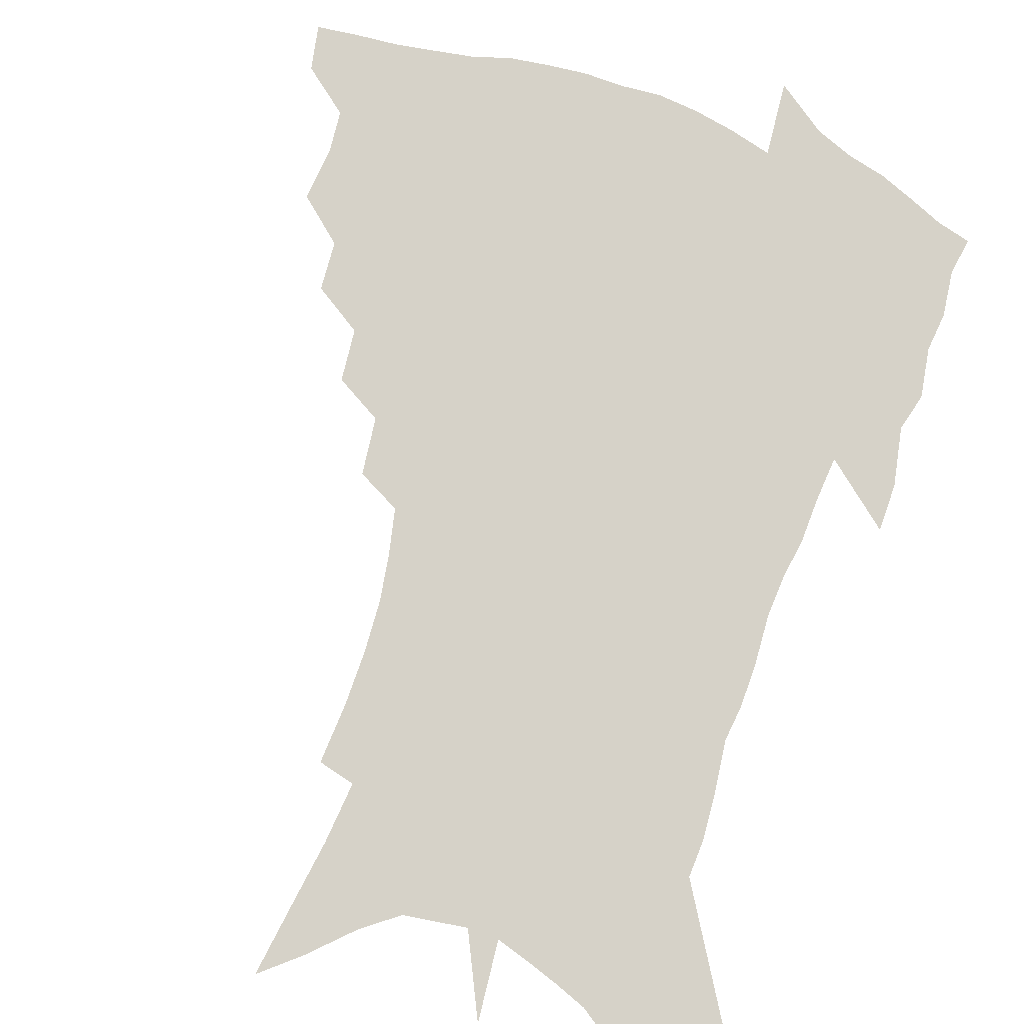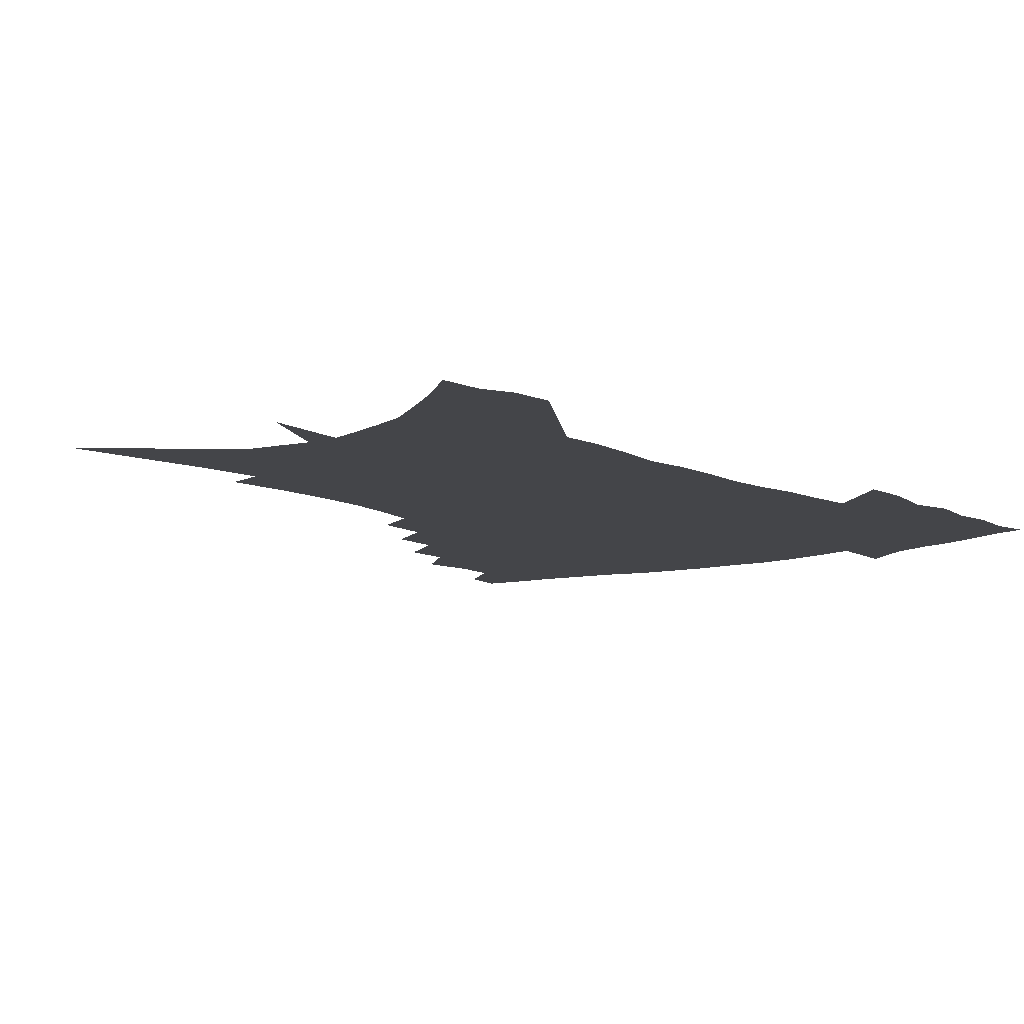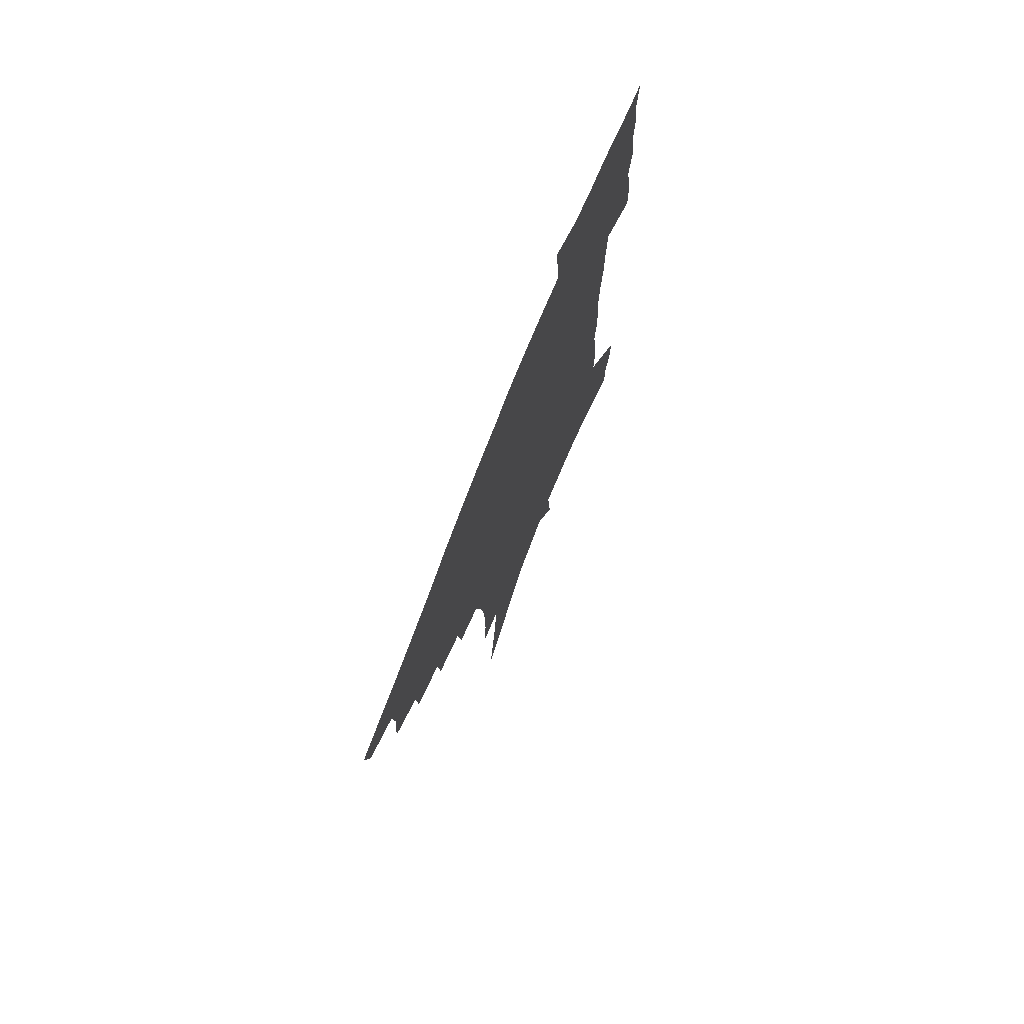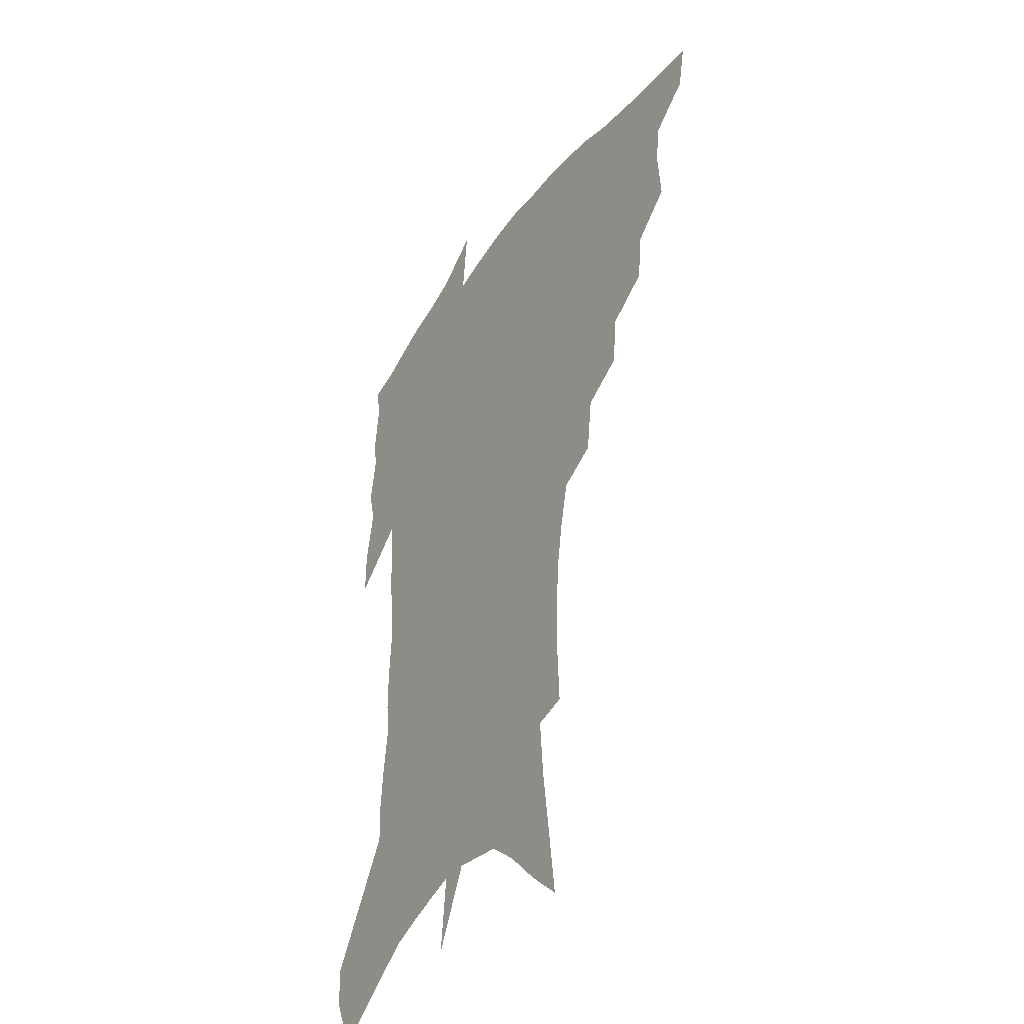
<metadata>
{"format":"obj","ext":"obj","renderer":"f3d","projection":"perspective","resolution":1024,"background":"white","views":[{"elev":78.4,"azim":19.9,"up":"+Z"},{"elev":-9.1,"azim":38.7,"up":"+Z"},{"elev":75.3,"azim":-68.6,"up":"+Y"},{"elev":-37.7,"azim":-121.8,"up":"+Y"}]}
</metadata>
<code>
v 457.4 440.9 0
v 454 457.4 0
v 473.8 393 0
v 475.5 412.7 0
v 473.9 428.2 0
v 472.1 442.6 0
v 468.7 459.4 0
v 491.4 361.5 0
v 490 379.5 0
v 492.4 400.7 0
v 490.7 415.9 0
v 488.6 430.8 0
v 486.1 445.7 0
v 483.7 460.9 0
v 511 331.4 0
v 508.9 350.6 0
v 509.4 372 0
v 509.4 389.8 0
v 507.8 404.7 0
v 505.9 418.9 0
v 504.1 433 0
v 502.1 446.9 0
v 498.3 463.4 0
v 530.6 300.9 0
v 527.9 321.9 0
v 526.7 343.5 0
v 524.6 359.8 0
v 525 379.2 0
v 522.7 392.2 0
v 521.7 407.2 0
v 520.1 421.3 0
v 518.1 435.2 0
v 515.8 449.4 0
v 512.6 466 0
v 553.5 197.5 0
v 554.6 219.6 0
v 554.4 239.9 0
v 553 259.2 0
v 550.2 276.3 0
v 546.3 292.9 0
v 543.5 312.9 0
v 541.4 331.5 0
v 540.4 350.6 0
v 538.9 365.8 0
v 538 381.4 0
v 536.9 395.6 0
v 535.5 409.4 0
v 534 423.2 0
v 532.1 437.4 0
v 529.9 452.1 0
v 526.8 470.5 0
v 558.4 120.4 0
v 561.7 145.8 0
v 565.2 171.4 0
v 567 194.2 0
v 566.9 213.6 0
v 566.4 233.2 0
v 565.1 251 0
v 562.9 267.4 0
v 560.3 283.3 0
v 557.7 302 0
v 555.4 319.5 0
v 554.1 337.8 0
v 552.7 353 0
v 551.9 369.2 0
v 551.8 385.3 0
v 550.3 397.9 0
v 550.2 412 0
v 548.1 425.1 0
v 546.6 438.7 0
v 544.1 454.5 0
v 541.2 472.7 0
v 572.3 132.5 0
v 577.2 163.4 0
v 578 183.9 0
v 578.7 205.4 0
v 577.3 220.5 0
v 577 242.2 0
v 575.5 260 0
v 573.9 278.1 0
v 570.8 290.2 0
v 568.9 308.1 0
v 567.3 325.4 0
v 566 340.1 0
v 565.6 358.3 0
v 564.6 372.2 0
v 564.2 386.8 0
v 562.9 399 0
v 563 413.3 0
v 561.8 426.2 0
v 560.6 439.8 0
v 558.8 454.9 0
v 555.5 474.3 0
v 586.7 147.1 0
v 589.2 172.4 0
v 589.8 193.9 0
v 589.1 211.6 0
v 588.2 229.9 0
v 587.1 247.6 0
v 585.6 265.1 0
v 583.8 281.7 0
v 581.8 296.5 0
v 580 313.1 0
v 578.7 325.9 0
v 578 344.8 0
v 577.4 360 0
v 576.6 373.2 0
v 576.5 388.2 0
v 576.4 401.5 0
v 575.9 414.3 0
v 574.8 427.4 0
v 574.4 440.6 0
v 573.4 454.5 0
v 570.2 474.3 0
v 599.7 157.1 0
v 600.5 179.3 0
v 600 196.9 0
v 599.1 214.2 0
v 598.1 230.3 0
v 596.9 249.9 0
v 595.6 267 0
v 594 285 0
v 592.4 299.2 0
v 591 314 0
v 590 329.6 0
v 589.6 347.6 0
v 589.2 362.3 0
v 588.9 375.3 0
v 588.7 388.2 0
v 588.9 402.3 0
v 588.6 414.9 0
v 588.8 427.8 0
v 588.3 440.7 0
v 586.9 455.7 0
v 584.3 475.7 0
v 611.2 158.9 0
v 611 180.4 0
v 610.3 200 0
v 609.2 216.9 0
v 608.1 234.8 0
v 607.1 248.8 0
v 605.6 267.4 0
v 604.2 287.4 0
v 603 301.6 0
v 601.9 316.2 0
v 601.4 333 0
v 600.9 348.2 0
v 600.8 361.3 0
v 600.7 375.7 0
v 601.1 389.8 0
v 601.3 402.7 0
v 601.5 415.2 0
v 601.9 427.9 0
v 601.5 441.4 0
v 600.6 456.7 0
v 599.1 474.4 0
v 622.8 160.7 0
v 621.6 183 0
v 620.5 201.4 0
v 619.3 220.7 0
v 618.1 236.3 0
v 617 252 0
v 616 266.6 0
v 614.4 287.8 0
v 613.5 303.1 0
v 612.8 318.1 0
v 612.4 333.5 0
v 612.1 349.1 0
v 612.2 361.5 0
v 612.5 377.4 0
v 612.8 389.8 0
v 613.4 403.4 0
v 614.1 415.2 0
v 614.9 427.5 0
v 615.1 440.9 0
v 614.9 455.5 0
v 614.3 471.7 0
v 637.5 131 0
v 634.3 160.6 0
v 632.6 180.8 0
v 630.9 201.1 0
v 629.5 219.7 0
v 628.1 237.7 0
v 627 253.9 0
v 626 268.6 0
v 624.7 287.9 0
v 624.1 302.5 0
v 623.3 319.9 0
v 623.4 333.3 0
v 623.4 347.6 0
v 623.5 362.2 0
v 623.6 377.2 0
v 624.4 389 0
v 625.2 401.8 0
v 626.1 414.4 0
v 627.1 426.8 0
v 628.8 439.2 0
v 630.1 452.1 0
v 630 467.8 0
v 627.2 495.3 0
v 646.3 157.1 0
v 643.4 180.1 0
v 641.6 199 0
v 640.1 217 0
v 638.5 235.5 0
v 637 253.4 0
v 636.2 268.6 0
v 635 286.5 0
v 635 300.5 0
v 634.7 316 0
v 634.7 330.4 0
v 635 344.7 0
v 634.7 361 0
v 635.1 374.9 0
v 636 387.5 0
v 637.2 399.4 0
v 638.1 413.2 0
v 639.5 425 0
v 641.4 438 0
v 642.9 450.5 0
v 644.4 464.3 0
v 645.5 482.5 0
v 658.3 153.1 0
v 655.2 175.2 0
v 653.1 194.7 0
v 650.6 214.9 0
v 649.4 231.6 0
v 647.5 250.6 0
v 646.8 266.2 0
v 646.4 281.6 0
v 646 297.2 0
v 646.1 311.9 0
v 646.3 326.2 0
v 646.7 340.9 0
v 646.3 357.7 0
v 646.7 372.2 0
v 647.7 385.3 0
v 648.7 399.5 0
v 649.9 411.9 0
v 651.6 424.3 0
v 653.4 436.3 0
v 655.4 448.4 0
v 657.7 461.4 0
v 659.8 477.1 0
v 670.3 148.7 0
v 667.3 169.8 0
v 665.5 188.1 0
v 662.7 208.2 0
v 660.5 227.1 0
v 659 244.8 0
v 658.4 260.2 0
v 658 275.9 0
v 657.8 291.4 0
v 657.6 307.1 0
v 657.1 324.2 0
v 657.9 338.1 0
v 659.2 351.8 0
v 659.1 367.7 0
v 659.2 383.5 0
v 660.3 397 0
v 661.7 409.6 0
v 663.1 422.6 0
v 665.2 434.3 0
v 667.6 446.1 0
v 670.4 458.1 0
v 673.1 474 0
v 684.1 139.5 0
v 680.7 161.1 0
v 680.9 176 0
v 675.8 200.1 0
v 673.7 218.1 0
v 672.4 235.1 0
v 670.4 253.1 0
v 669.8 269 0
v 671 282.5 0
v 669.8 300.3 0
v 670.4 315.4 0
v 671.6 329.7 0
v 672.2 345.1 0
v 671.8 362.1 0
v 671.5 378.6 0
v 673 392.2 0
v 673.3 406.9 0
v 675 419.3 0
v 676.6 432.2 0
v 679.3 443.5 0
v 682.4 454.9 0
v 686 468.9 0
v 698.2 129.7 0
v 696.4 148.5 0
v 696.8 163.5 0
v 696.6 179.4 0
v 690.1 204 0
v 690.6 217.7 0
v 689.1 234.9 0
v 686.5 253.9 0
v 687.8 267.1 0
v 687.8 283.3 0
v 686.4 301.6 0
v 687.1 317.2 0
v 689.1 331.5 0
v 689.5 348.5 0
v 690.5 364.6 0
v 688.2 383.7 0
v 687.8 399.8 0
v 687 415.6 0
v 688.7 428.4 0
v 690.5 440.7 0
v 694.4 451.7 0
v 698.7 463.6 0
v 714.1 117 0
v 714.5 132.3 0
v 718.9 142.2 0
v 719.4 157.1 0
v 714.5 345.4 0
v 714.2 362.8 0
v 709.9 384 0
v 713.2 397.8 0
v 710.1 415.9 0
v 711.4 430.1 0
v 709.1 447.2 0
v 711.1 460.4 0
v 721 496 0
f 5 6 1
f 1 6 2
f 6 7 2
f 9 10 3
f 3 10 4
f 10 11 4
f 4 11 5
f 11 12 5
f 5 12 6
f 12 13 6
f 6 13 7
f 13 14 7
f 16 17 8
f 8 17 9
f 17 18 9
f 9 18 10
f 18 19 10
f 10 19 11
f 19 20 11
f 11 20 12
f 20 21 12
f 12 21 13
f 21 22 13
f 13 22 14
f 22 23 14
f 25 26 15
f 15 26 16
f 26 27 16
f 16 27 17
f 27 28 17
f 17 28 18
f 28 29 18
f 18 29 19
f 29 30 19
f 19 30 20
f 30 31 20
f 20 31 21
f 31 32 21
f 21 32 22
f 32 33 22
f 22 33 23
f 33 34 23
f 40 41 24
f 24 41 25
f 41 42 25
f 25 42 26
f 42 43 26
f 26 43 27
f 43 44 27
f 27 44 28
f 44 45 28
f 28 45 29
f 45 46 29
f 29 46 30
f 46 47 30
f 30 47 31
f 47 48 31
f 31 48 32
f 48 49 32
f 32 49 33
f 49 50 33
f 33 50 34
f 50 51 34
f 55 56 35
f 35 56 36
f 56 57 36
f 36 57 37
f 57 58 37
f 37 58 38
f 58 59 38
f 38 59 39
f 59 60 39
f 39 60 40
f 60 61 40
f 40 61 41
f 61 62 41
f 41 62 42
f 62 63 42
f 42 63 43
f 63 64 43
f 43 64 44
f 64 65 44
f 44 65 45
f 65 66 45
f 45 66 46
f 66 67 46
f 46 67 47
f 67 68 47
f 47 68 48
f 68 69 48
f 48 69 49
f 69 70 49
f 49 70 50
f 70 71 50
f 50 71 51
f 71 72 51
f 52 73 53
f 73 74 53
f 53 74 54
f 74 75 54
f 54 75 55
f 75 76 55
f 55 76 56
f 76 77 56
f 56 77 57
f 77 78 57
f 57 78 58
f 78 79 58
f 58 79 59
f 79 80 59
f 59 80 60
f 80 81 60
f 60 81 61
f 81 82 61
f 61 82 62
f 82 83 62
f 62 83 63
f 83 84 63
f 63 84 64
f 84 85 64
f 64 85 65
f 85 86 65
f 65 86 66
f 86 87 66
f 66 87 67
f 87 88 67
f 67 88 68
f 88 89 68
f 68 89 69
f 89 90 69
f 69 90 70
f 90 91 70
f 70 91 71
f 91 92 71
f 71 92 72
f 92 93 72
f 73 94 74
f 94 95 74
f 74 95 75
f 95 96 75
f 75 96 76
f 96 97 76
f 76 97 77
f 97 98 77
f 77 98 78
f 98 99 78
f 78 99 79
f 99 100 79
f 79 100 80
f 100 101 80
f 80 101 81
f 101 102 81
f 81 102 82
f 102 103 82
f 82 103 83
f 103 104 83
f 83 104 84
f 104 105 84
f 84 105 85
f 105 106 85
f 85 106 86
f 106 107 86
f 86 107 87
f 107 108 87
f 87 108 88
f 108 109 88
f 88 109 89
f 109 110 89
f 89 110 90
f 110 111 90
f 90 111 91
f 111 112 91
f 91 112 92
f 112 113 92
f 92 113 93
f 113 114 93
f 94 115 95
f 115 116 95
f 95 116 96
f 116 117 96
f 96 117 97
f 117 118 97
f 97 118 98
f 118 119 98
f 98 119 99
f 119 120 99
f 99 120 100
f 120 121 100
f 100 121 101
f 121 122 101
f 101 122 102
f 122 123 102
f 102 123 103
f 123 124 103
f 103 124 104
f 124 125 104
f 104 125 105
f 125 126 105
f 105 126 106
f 126 127 106
f 106 127 107
f 127 128 107
f 107 128 108
f 128 129 108
f 108 129 109
f 129 130 109
f 109 130 110
f 130 131 110
f 110 131 111
f 131 132 111
f 111 132 112
f 132 133 112
f 112 133 113
f 133 134 113
f 113 134 114
f 134 135 114
f 115 136 116
f 136 137 116
f 116 137 117
f 137 138 117
f 117 138 118
f 138 139 118
f 118 139 119
f 139 140 119
f 119 140 120
f 140 141 120
f 120 141 121
f 141 142 121
f 121 142 122
f 142 143 122
f 122 143 123
f 143 144 123
f 123 144 124
f 144 145 124
f 124 145 125
f 145 146 125
f 125 146 126
f 146 147 126
f 126 147 127
f 147 148 127
f 127 148 128
f 148 149 128
f 128 149 129
f 149 150 129
f 129 150 130
f 150 151 130
f 130 151 131
f 151 152 131
f 131 152 132
f 152 153 132
f 132 153 133
f 153 154 133
f 133 154 134
f 154 155 134
f 134 155 135
f 155 156 135
f 136 157 137
f 157 158 137
f 137 158 138
f 158 159 138
f 138 159 139
f 159 160 139
f 139 160 140
f 160 161 140
f 140 161 141
f 161 162 141
f 141 162 142
f 162 163 142
f 142 163 143
f 163 164 143
f 143 164 144
f 164 165 144
f 144 165 145
f 165 166 145
f 145 166 146
f 166 167 146
f 146 167 147
f 167 168 147
f 147 168 148
f 168 169 148
f 148 169 149
f 169 170 149
f 149 170 150
f 170 171 150
f 150 171 151
f 171 172 151
f 151 172 152
f 172 173 152
f 152 173 153
f 173 174 153
f 153 174 154
f 174 175 154
f 154 175 155
f 175 176 155
f 155 176 156
f 176 177 156
f 178 179 157
f 157 179 158
f 179 180 158
f 158 180 159
f 180 181 159
f 159 181 160
f 181 182 160
f 160 182 161
f 182 183 161
f 161 183 162
f 183 184 162
f 162 184 163
f 184 185 163
f 163 185 164
f 185 186 164
f 164 186 165
f 186 187 165
f 165 187 166
f 187 188 166
f 166 188 167
f 188 189 167
f 167 189 168
f 189 190 168
f 168 190 169
f 190 191 169
f 169 191 170
f 191 192 170
f 170 192 171
f 192 193 171
f 171 193 172
f 193 194 172
f 172 194 173
f 194 195 173
f 173 195 174
f 195 196 174
f 174 196 175
f 196 197 175
f 175 197 176
f 197 198 176
f 176 198 177
f 198 199 177
f 179 201 180
f 201 202 180
f 180 202 181
f 202 203 181
f 181 203 182
f 203 204 182
f 182 204 183
f 204 205 183
f 183 205 184
f 205 206 184
f 184 206 185
f 206 207 185
f 185 207 186
f 207 208 186
f 186 208 187
f 208 209 187
f 187 209 188
f 209 210 188
f 188 210 189
f 210 211 189
f 189 211 190
f 211 212 190
f 190 212 191
f 212 213 191
f 191 213 192
f 213 214 192
f 192 214 193
f 214 215 193
f 193 215 194
f 215 216 194
f 194 216 195
f 216 217 195
f 195 217 196
f 217 218 196
f 196 218 197
f 218 219 197
f 197 219 198
f 219 220 198
f 198 220 199
f 220 221 199
f 199 221 200
f 221 222 200
f 201 223 202
f 223 224 202
f 202 224 203
f 224 225 203
f 203 225 204
f 225 226 204
f 204 226 205
f 226 227 205
f 205 227 206
f 227 228 206
f 206 228 207
f 228 229 207
f 207 229 208
f 229 230 208
f 208 230 209
f 230 231 209
f 209 231 210
f 231 232 210
f 210 232 211
f 232 233 211
f 211 233 212
f 233 234 212
f 212 234 213
f 234 235 213
f 213 235 214
f 235 236 214
f 214 236 215
f 236 237 215
f 215 237 216
f 237 238 216
f 216 238 217
f 238 239 217
f 217 239 218
f 239 240 218
f 218 240 219
f 240 241 219
f 219 241 220
f 241 242 220
f 220 242 221
f 242 243 221
f 221 243 222
f 243 244 222
f 223 245 224
f 245 246 224
f 224 246 225
f 246 247 225
f 225 247 226
f 247 248 226
f 226 248 227
f 248 249 227
f 227 249 228
f 249 250 228
f 228 250 229
f 250 251 229
f 229 251 230
f 251 252 230
f 230 252 231
f 252 253 231
f 231 253 232
f 253 254 232
f 232 254 233
f 254 255 233
f 233 255 234
f 255 256 234
f 234 256 235
f 256 257 235
f 235 257 236
f 257 258 236
f 236 258 237
f 258 259 237
f 237 259 238
f 259 260 238
f 238 260 239
f 260 261 239
f 239 261 240
f 261 262 240
f 240 262 241
f 262 263 241
f 241 263 242
f 263 264 242
f 242 264 243
f 264 265 243
f 243 265 244
f 265 266 244
f 245 267 246
f 267 268 246
f 246 268 247
f 268 269 247
f 247 269 248
f 269 270 248
f 248 270 249
f 270 271 249
f 249 271 250
f 271 272 250
f 250 272 251
f 272 273 251
f 251 273 252
f 273 274 252
f 252 274 253
f 274 275 253
f 253 275 254
f 275 276 254
f 254 276 255
f 276 277 255
f 255 277 256
f 277 278 256
f 256 278 257
f 278 279 257
f 257 279 258
f 279 280 258
f 258 280 259
f 280 281 259
f 259 281 260
f 281 282 260
f 260 282 261
f 282 283 261
f 261 283 262
f 283 284 262
f 262 284 263
f 284 285 263
f 263 285 264
f 285 286 264
f 264 286 265
f 286 287 265
f 265 287 266
f 287 288 266
f 267 289 268
f 289 290 268
f 268 290 269
f 290 291 269
f 269 291 270
f 291 292 270
f 270 292 271
f 292 293 271
f 271 293 272
f 293 294 272
f 272 294 273
f 294 295 273
f 273 295 274
f 295 296 274
f 274 296 275
f 296 297 275
f 275 297 276
f 297 298 276
f 276 298 277
f 298 299 277
f 277 299 278
f 299 300 278
f 278 300 279
f 300 301 279
f 279 301 280
f 301 302 280
f 280 302 281
f 302 303 281
f 281 303 282
f 303 304 282
f 282 304 283
f 304 305 283
f 283 305 284
f 305 306 284
f 284 306 285
f 306 307 285
f 285 307 286
f 307 308 286
f 286 308 287
f 308 309 287
f 287 309 288
f 309 310 288
f 289 311 290
f 311 312 290
f 290 312 291
f 312 313 291
f 291 313 292
f 313 314 292
f 292 314 293
f 303 315 304
f 315 316 304
f 304 316 305
f 316 317 305
f 305 317 306
f 317 318 306
f 306 318 307
f 318 319 307
f 307 319 308
f 319 320 308
f 308 320 309
f 320 321 309
f 309 321 310
f 321 322 310

</code>
